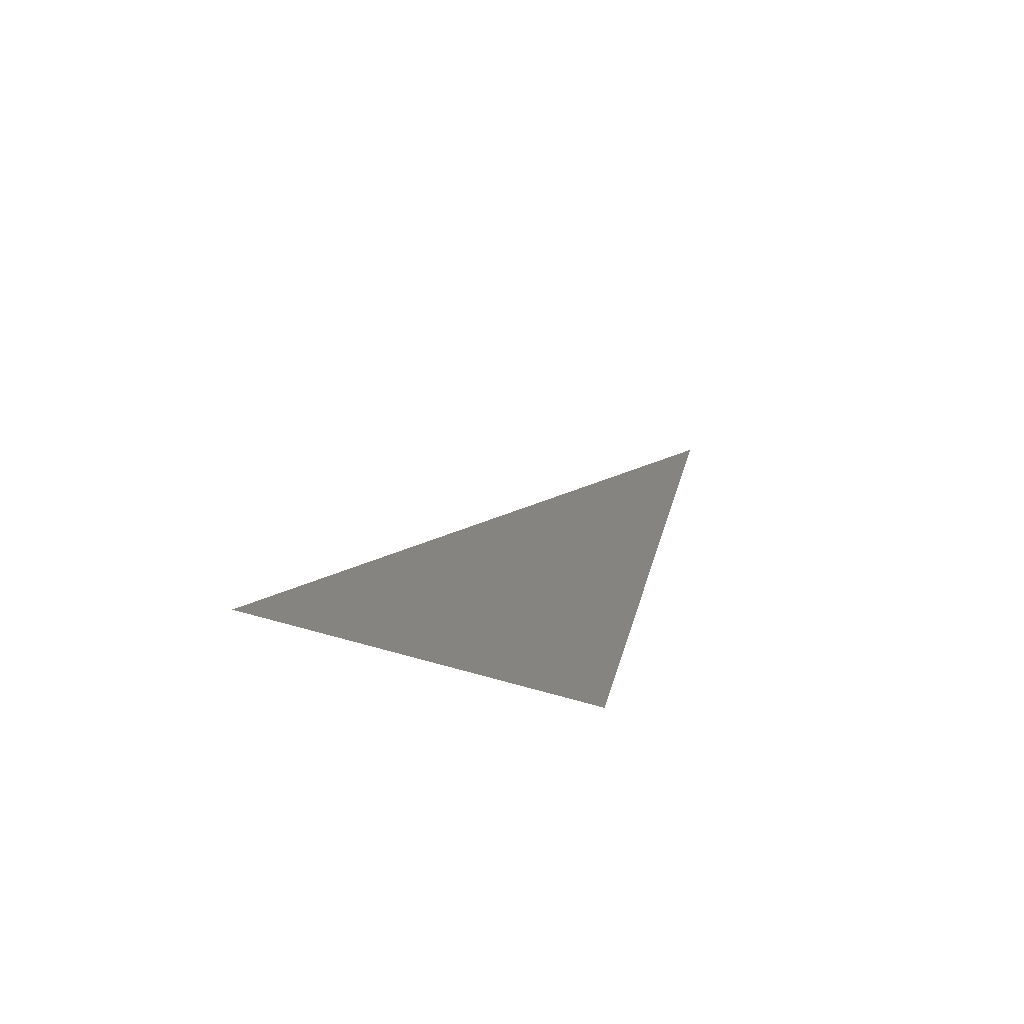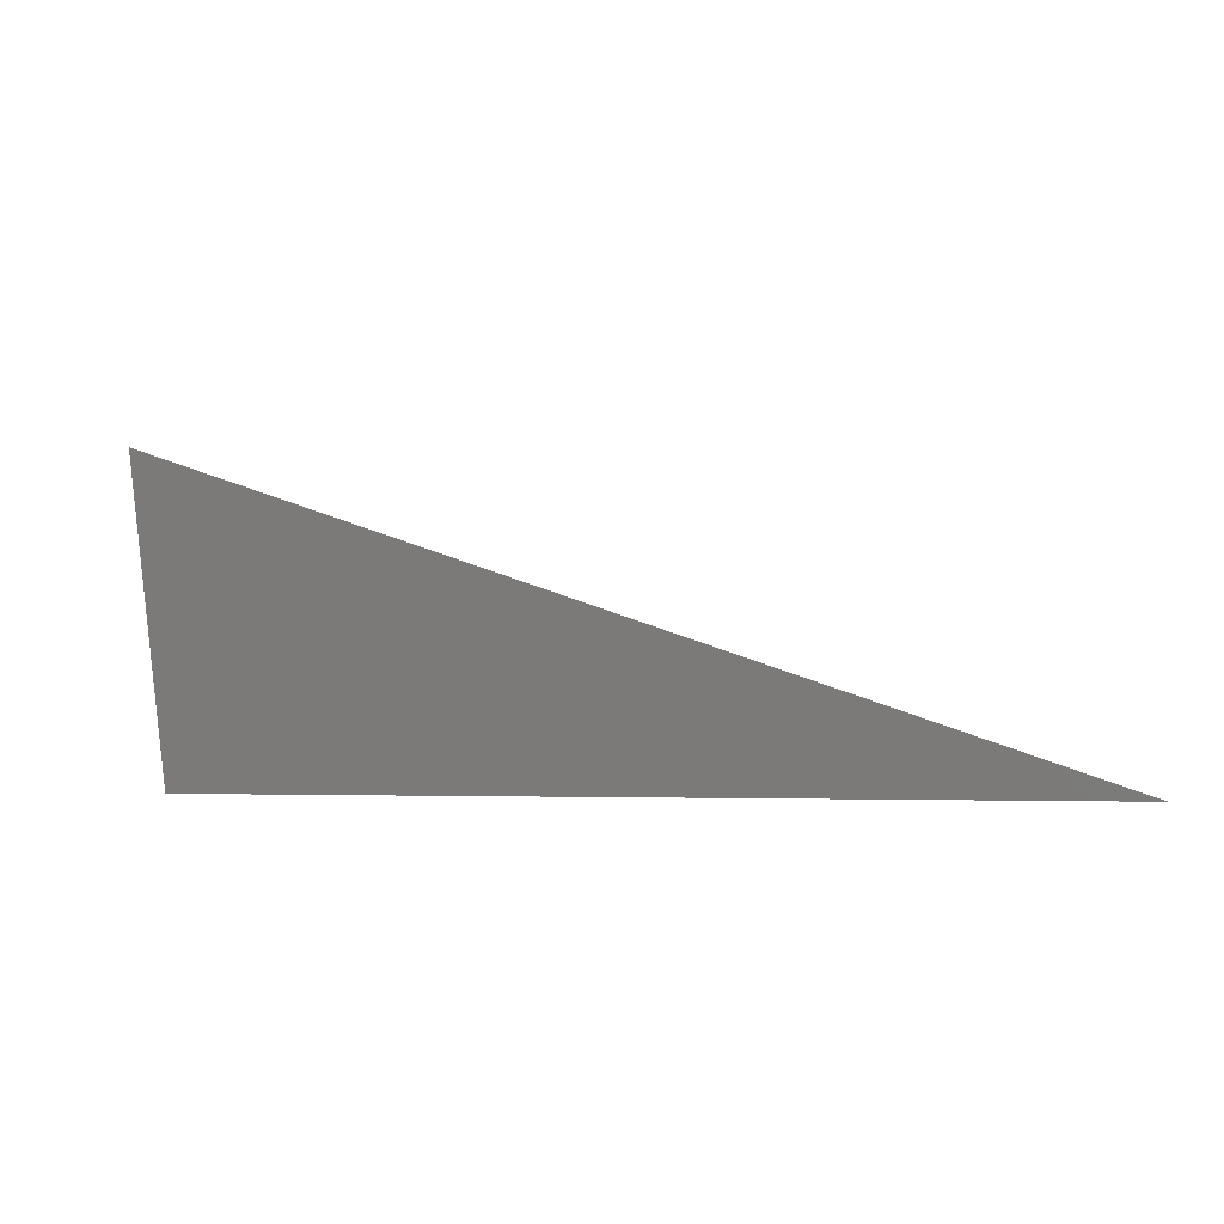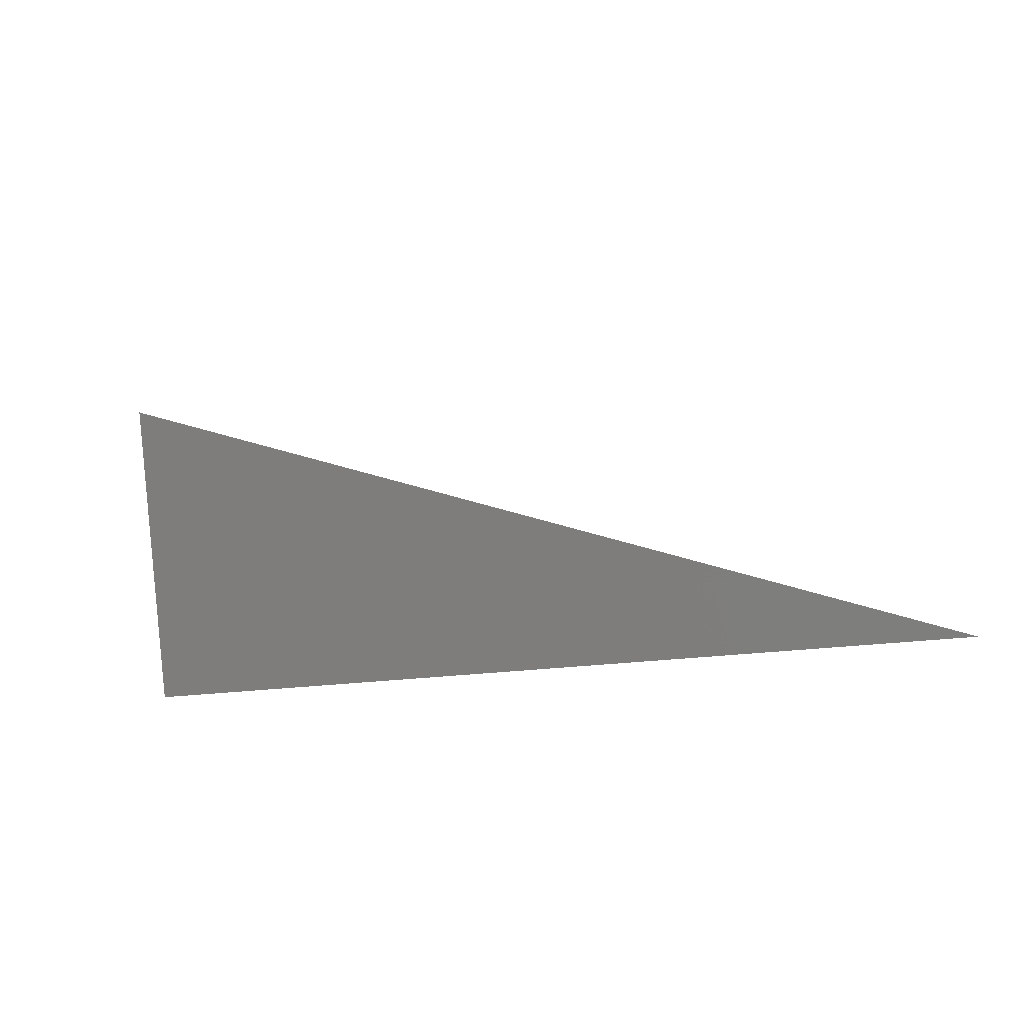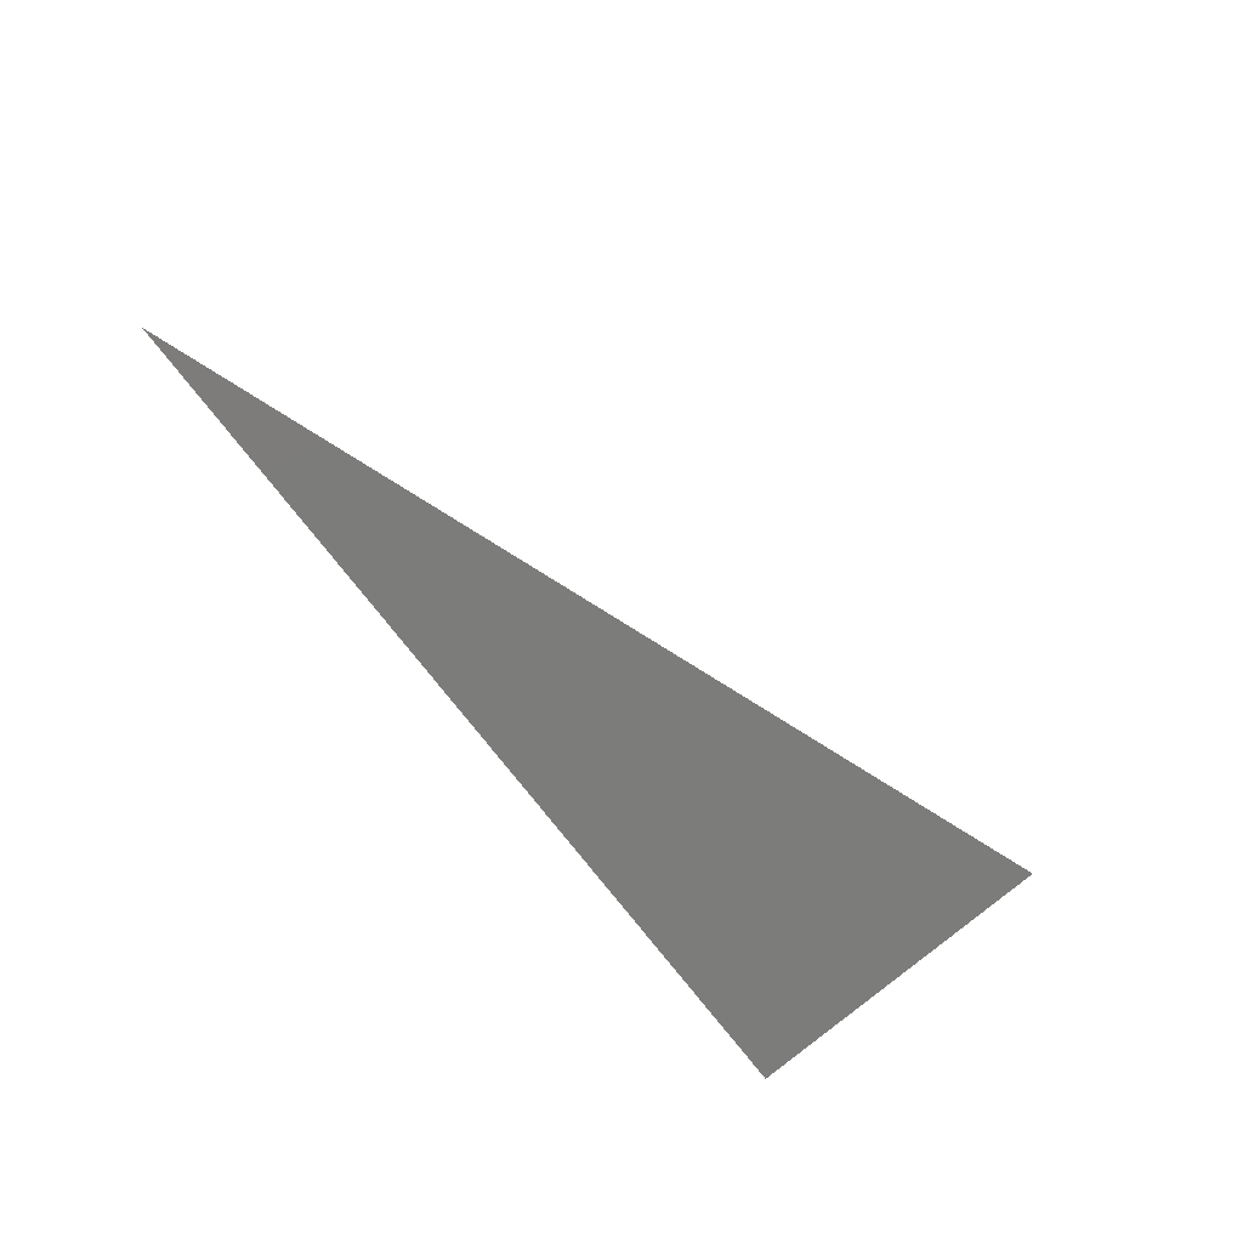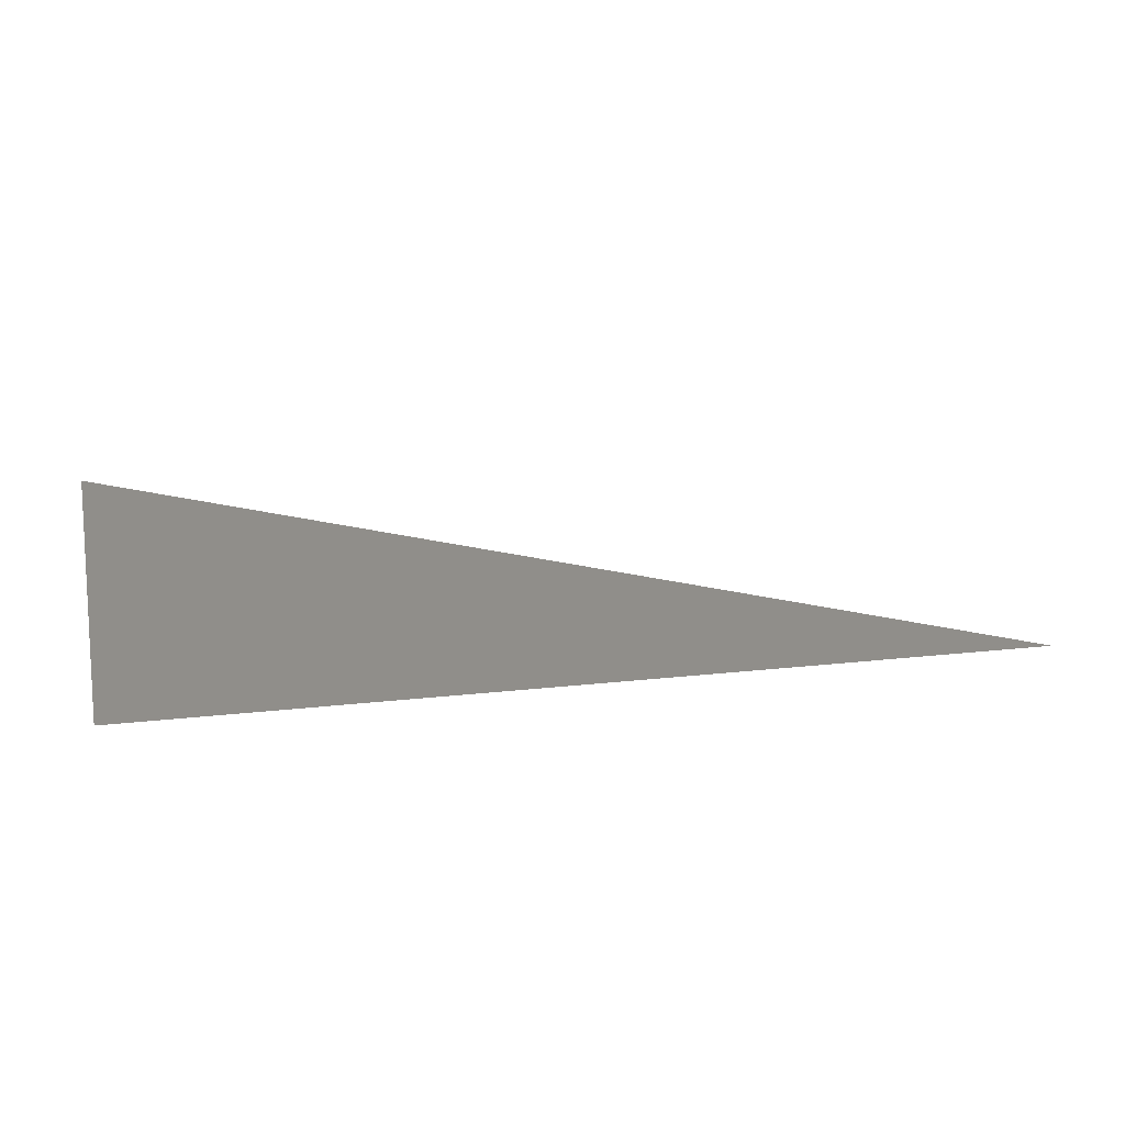
<metadata>
{"format":"stl","ext":"stl","renderer":"f3d","projection":"perspective","resolution":1024,"background":"white","views":[{"elev":19.2,"azim":100.1,"up":"+Y"},{"elev":-3.5,"azim":-157.0,"up":"+Z"},{"elev":-13.4,"azim":-149.8,"up":"+Z"},{"elev":-71.4,"azim":-54.1,"up":"+Y"},{"elev":33.4,"azim":167.7,"up":"+Y"}]}
</metadata>
<code>
# stl→obj: 3 verts, 2 faces
v -174.6 96.47 18.85
v -174.6 97.16 22.26
v -184.3 95.89 18.85
f 1 2 3
f 3 2 1

</code>
